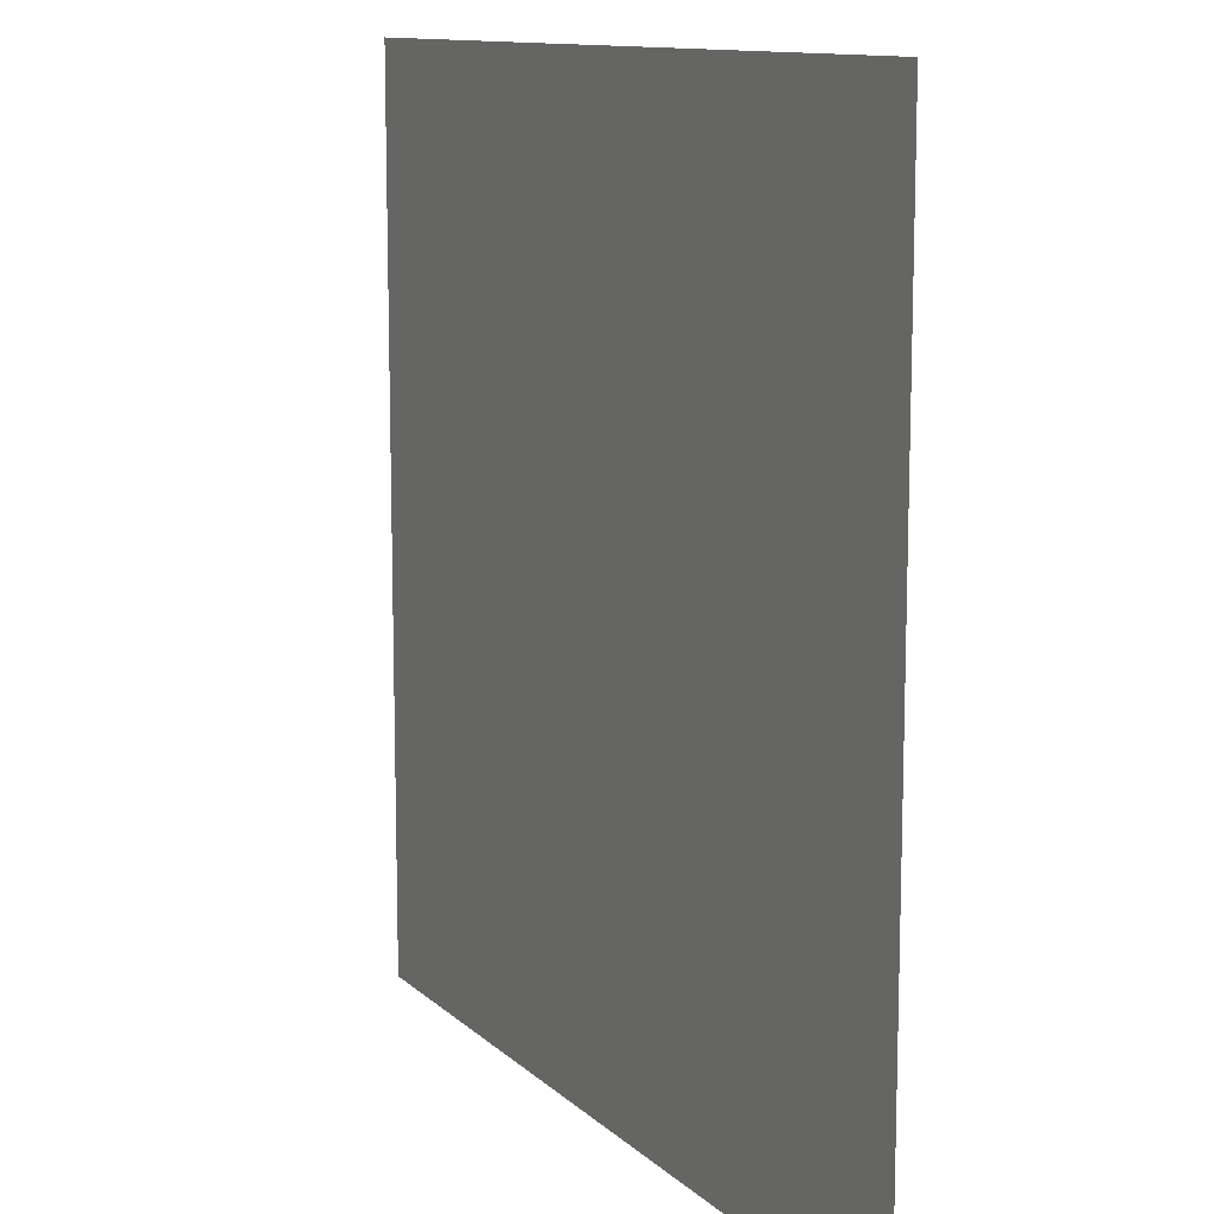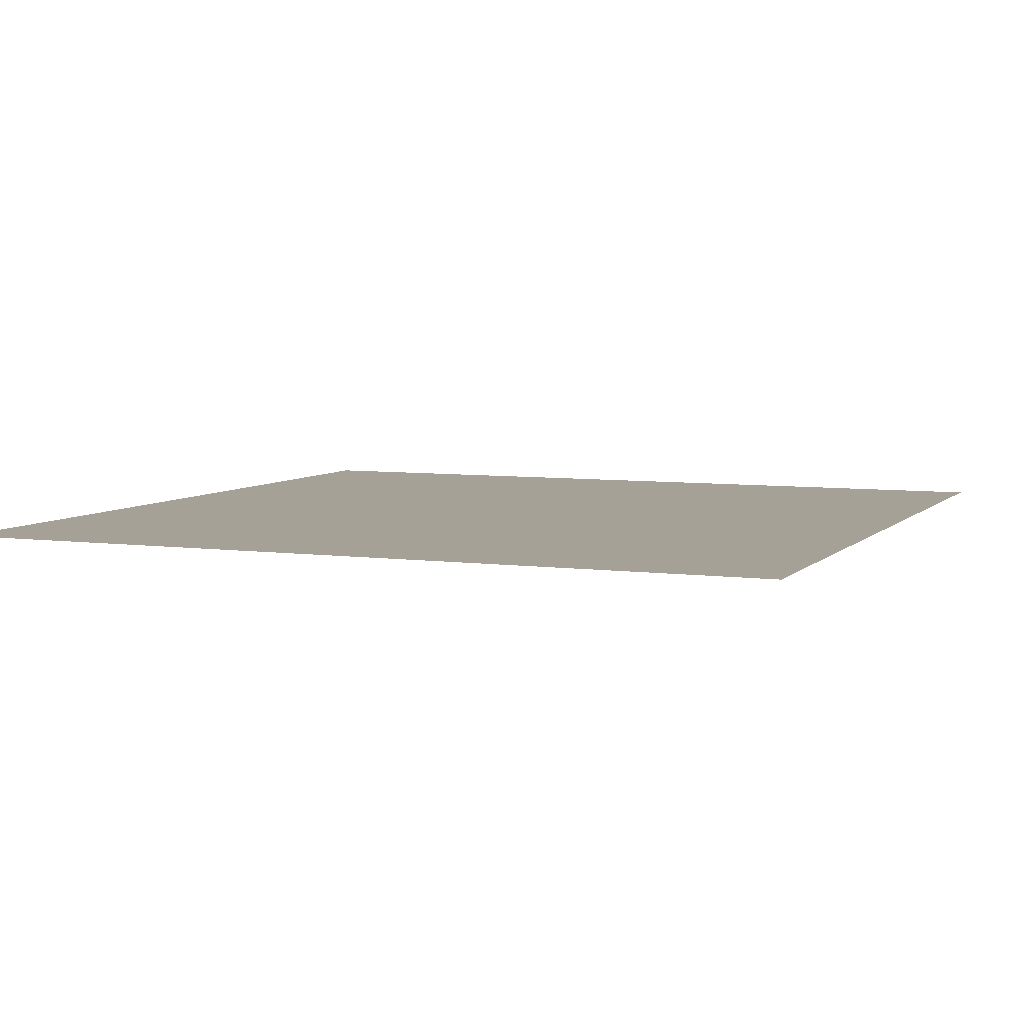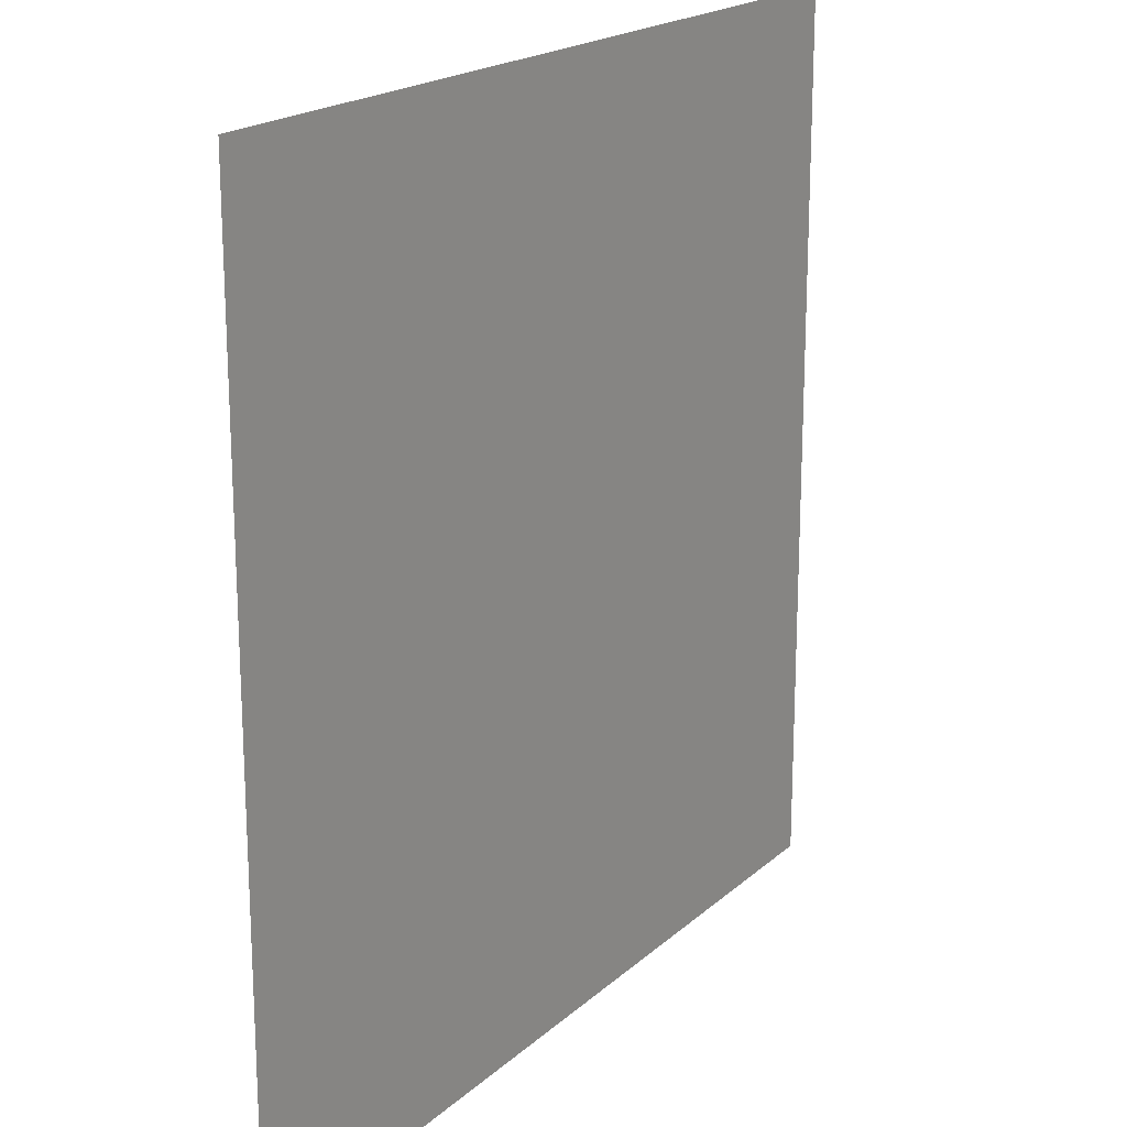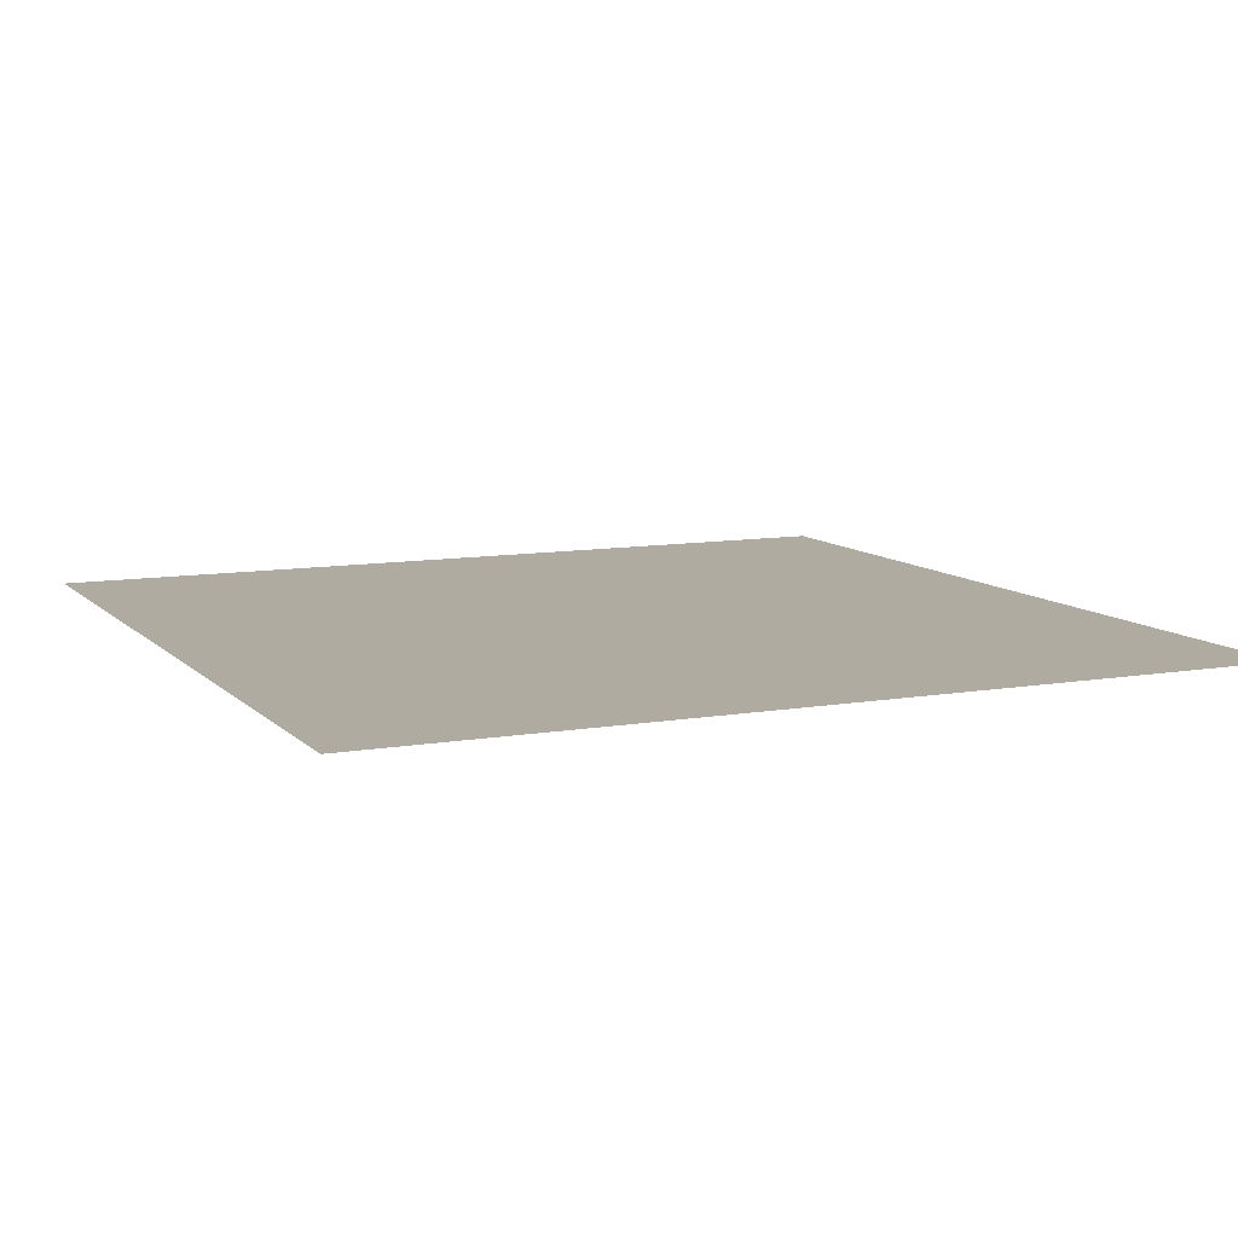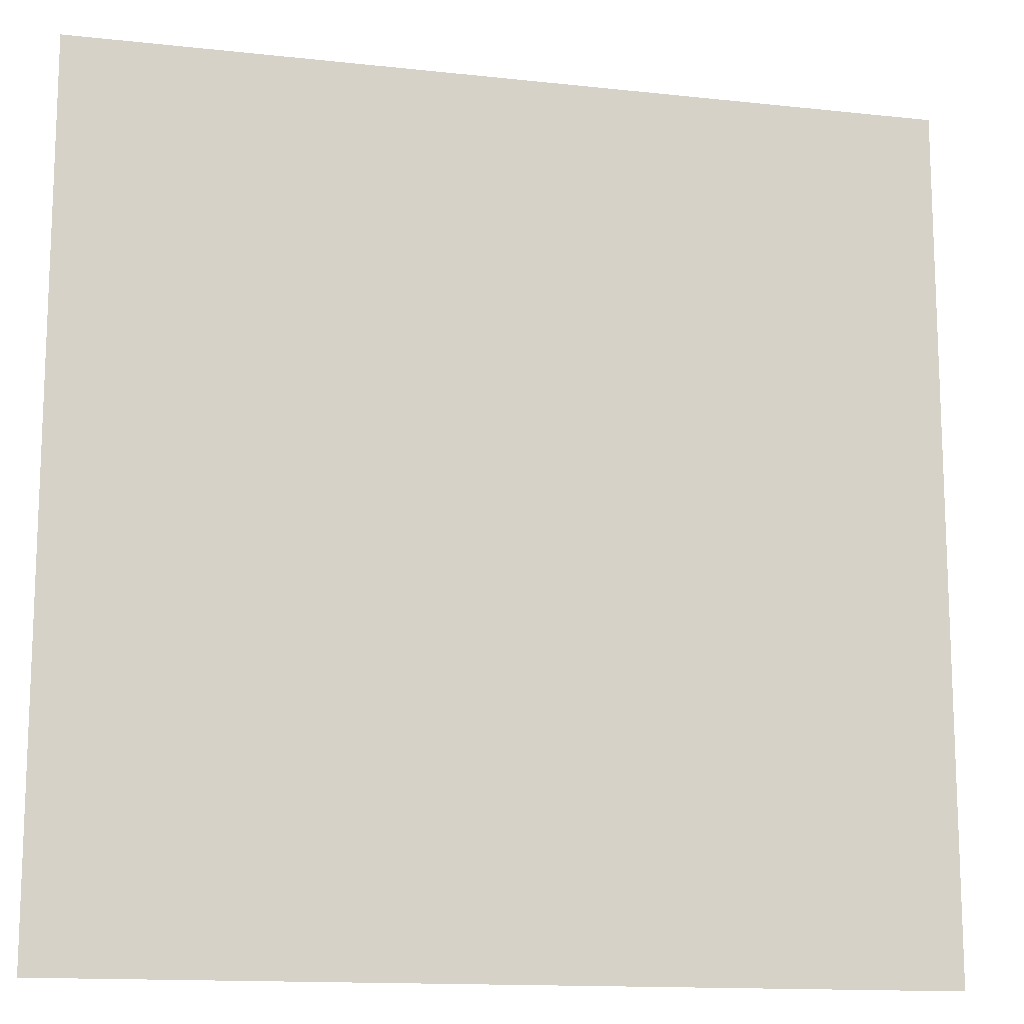
<metadata>
{"format":"obj","ext":"obj","renderer":"f3d","projection":"perspective","resolution":1024,"background":"white","views":[{"elev":11.6,"azim":63.1,"up":"+Z"},{"elev":6.0,"azim":112.4,"up":"+Y"},{"elev":19.3,"azim":-57.7,"up":"+Z"},{"elev":9.8,"azim":-24.4,"up":"+Y"},{"elev":-13.9,"azim":166.3,"up":"+Z"}]}
</metadata>
<code>
o Plane
v -150 0 150
v 150 0 150
v -150 0 -150
v 150 0 -150
f 2 3 1
f 2 4 3

</code>
